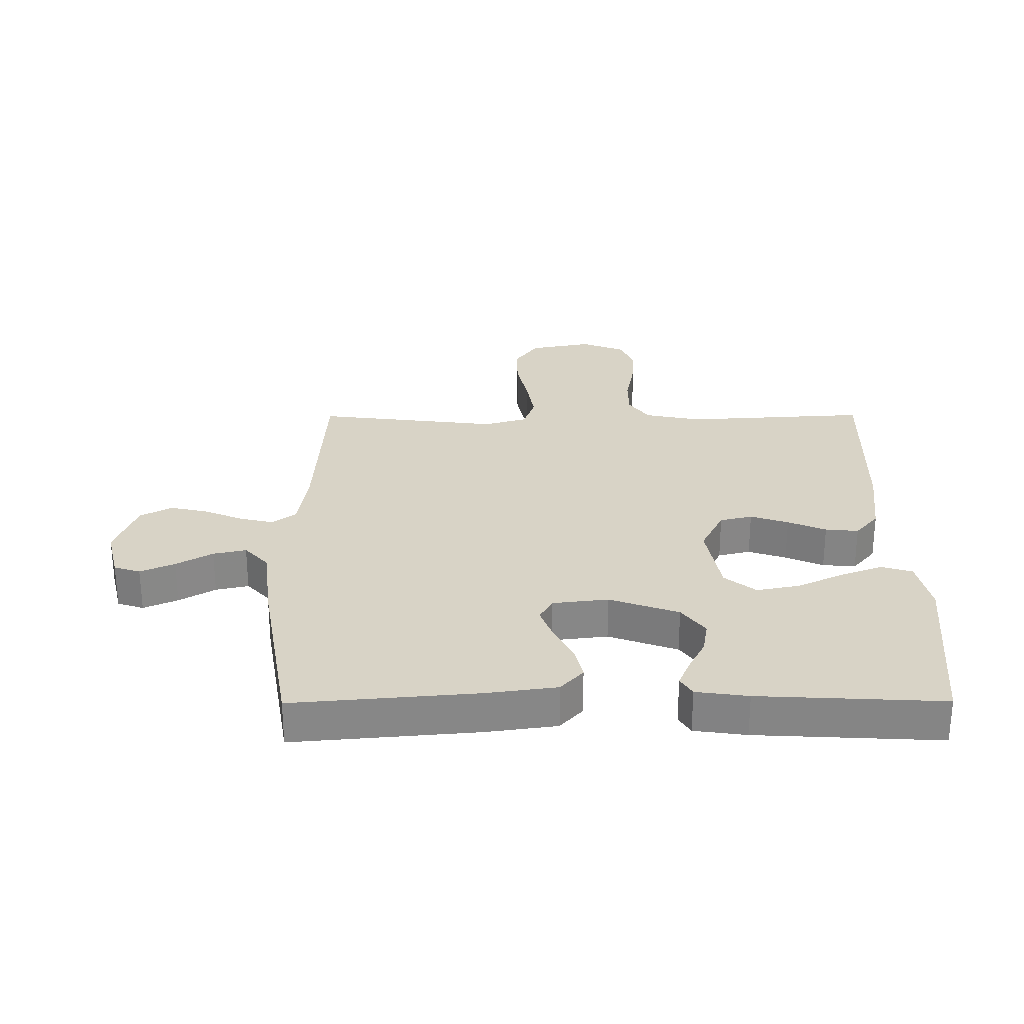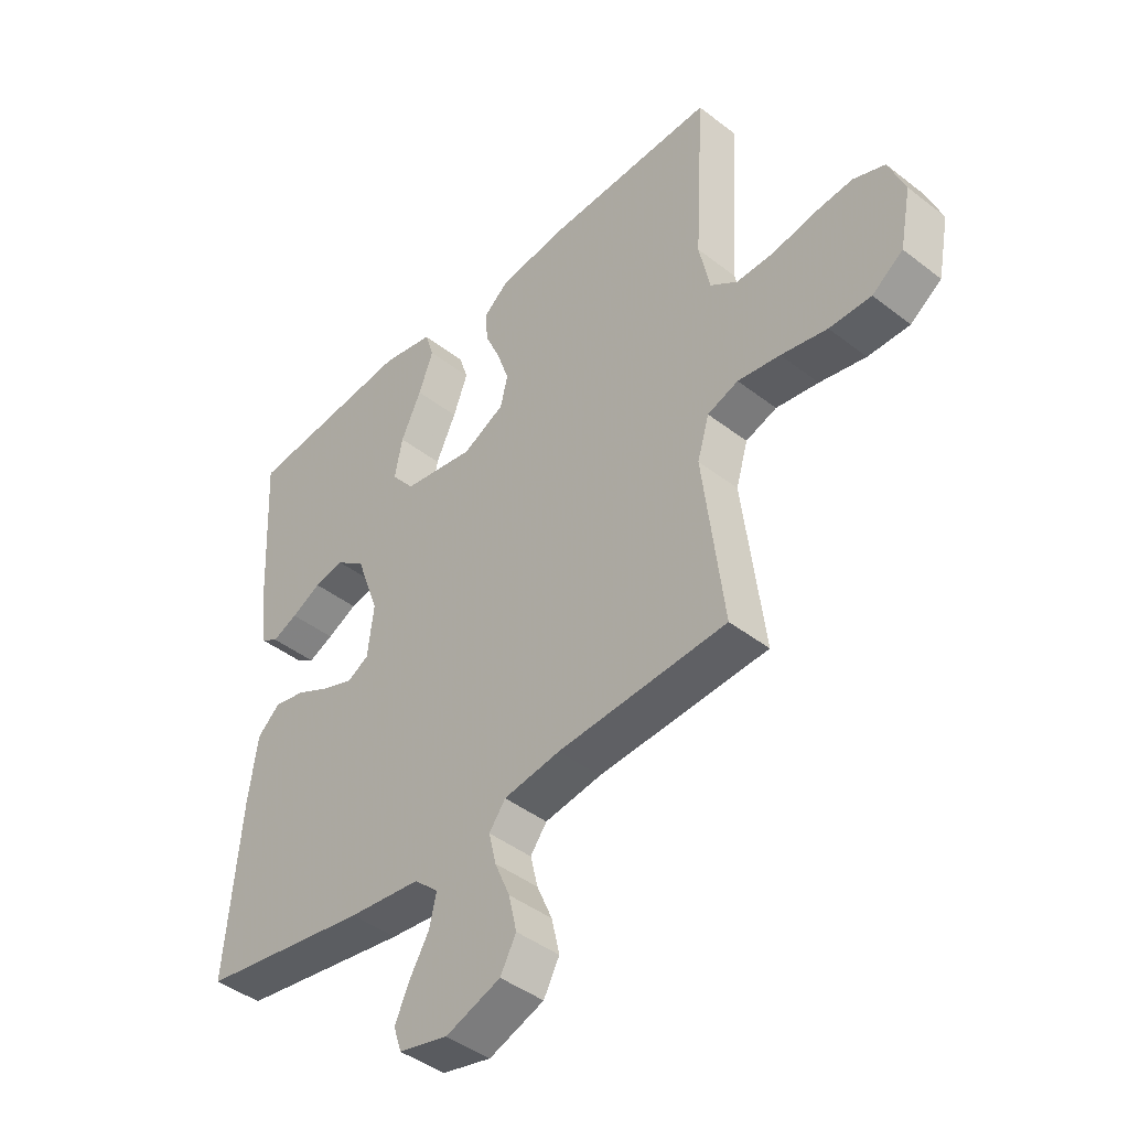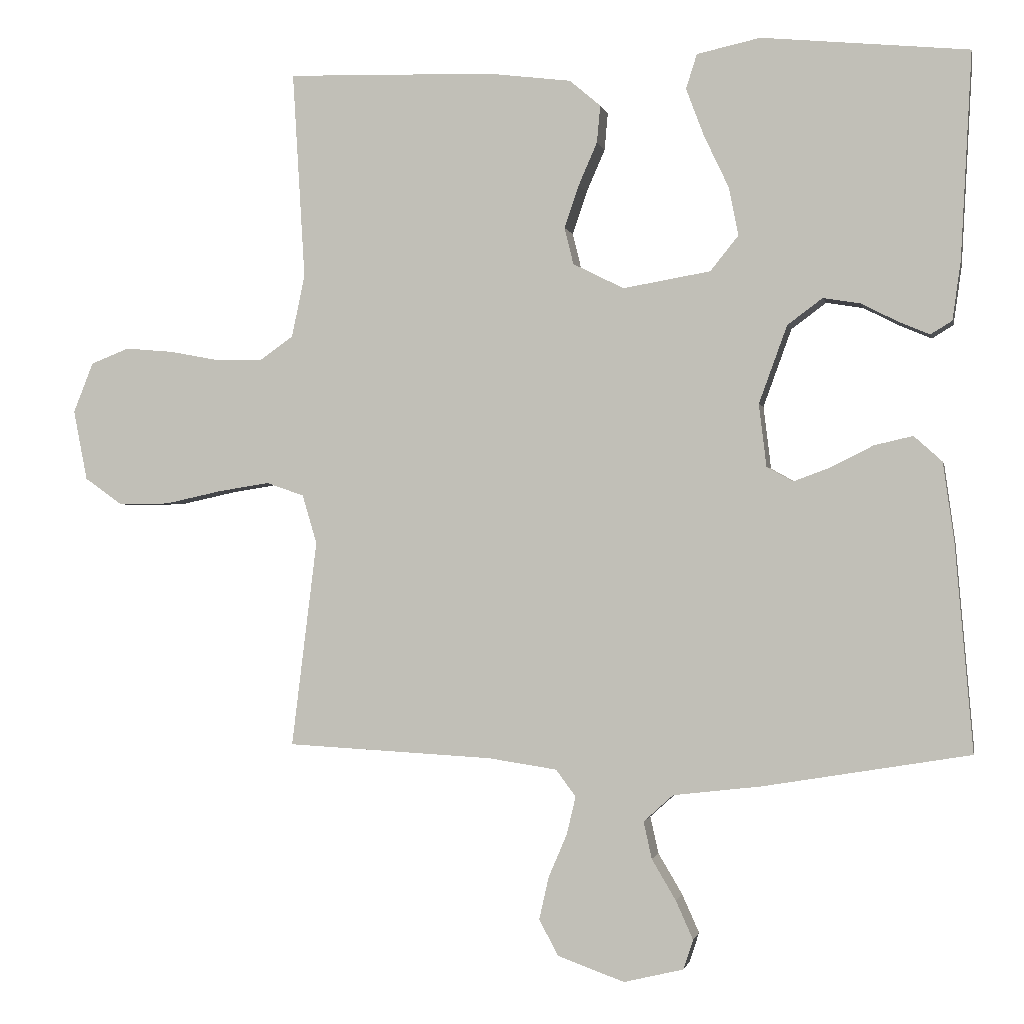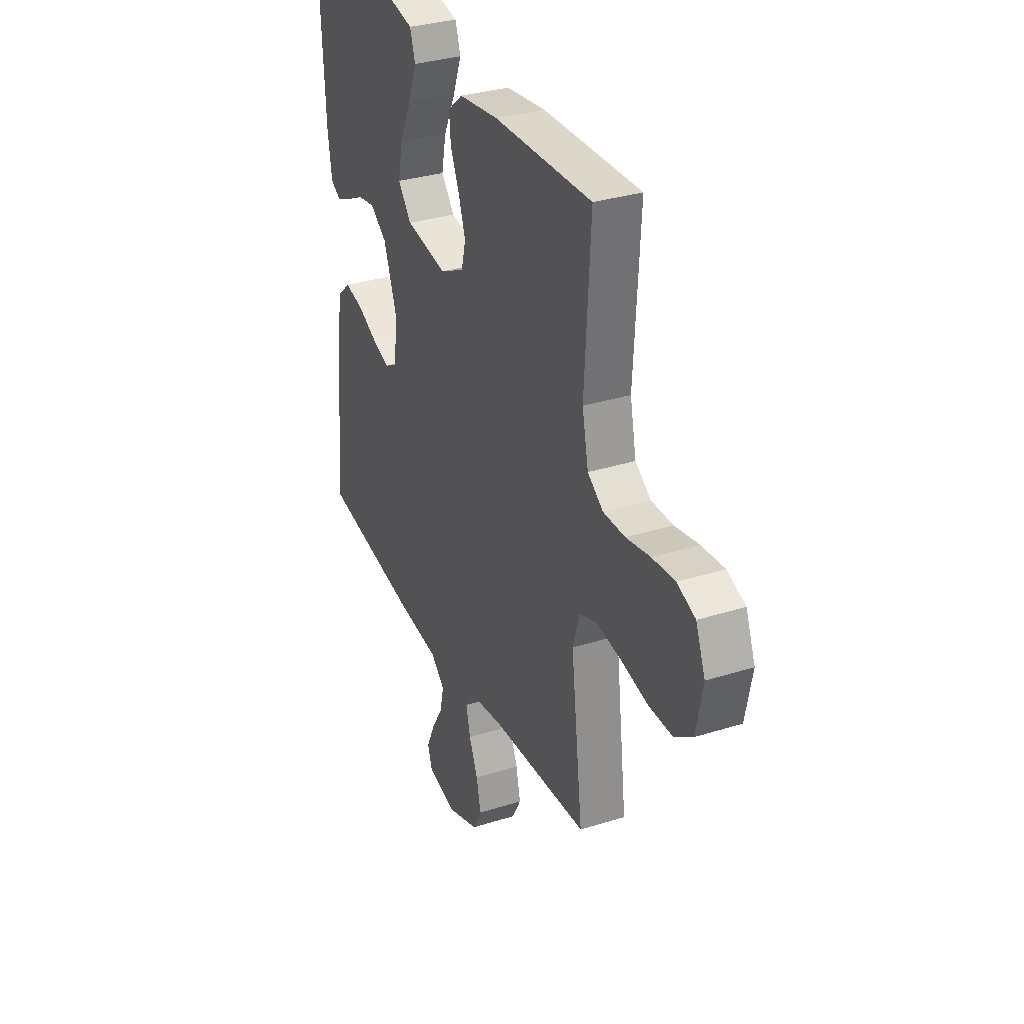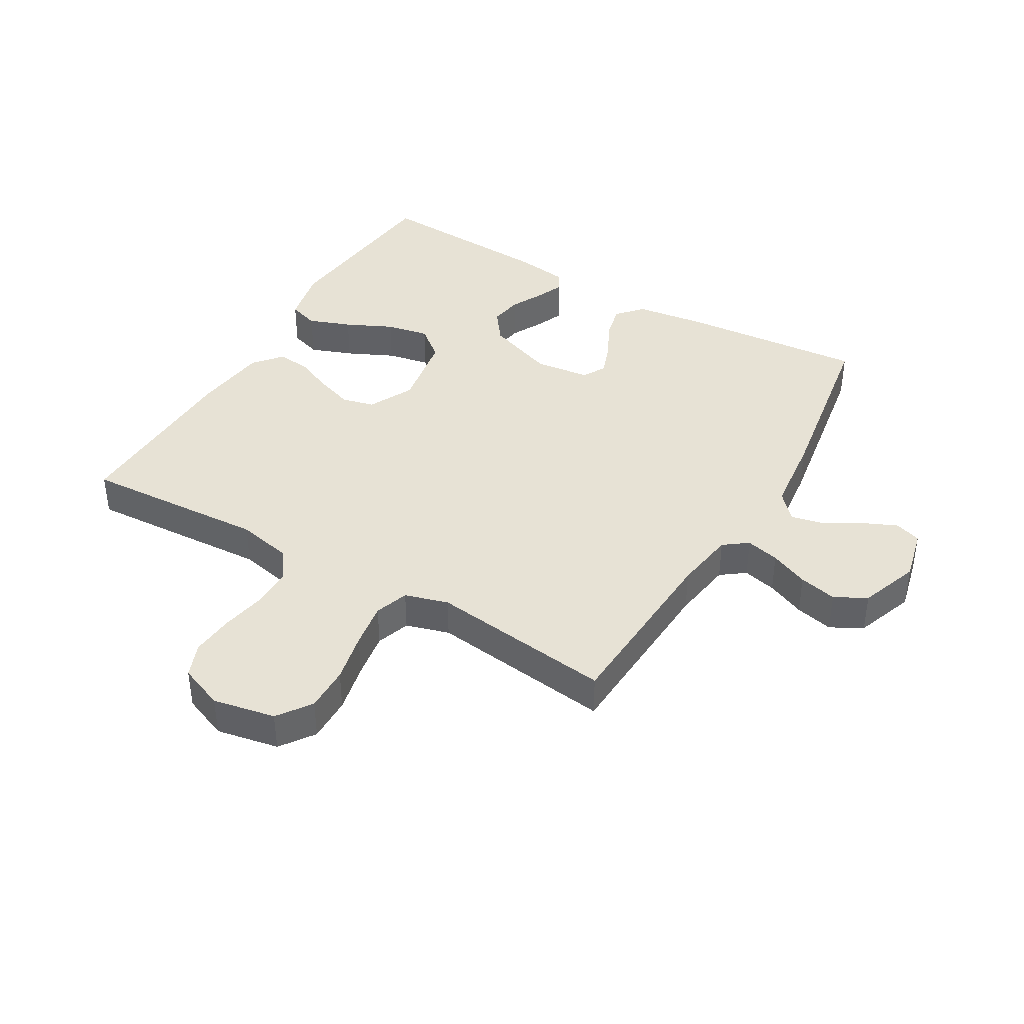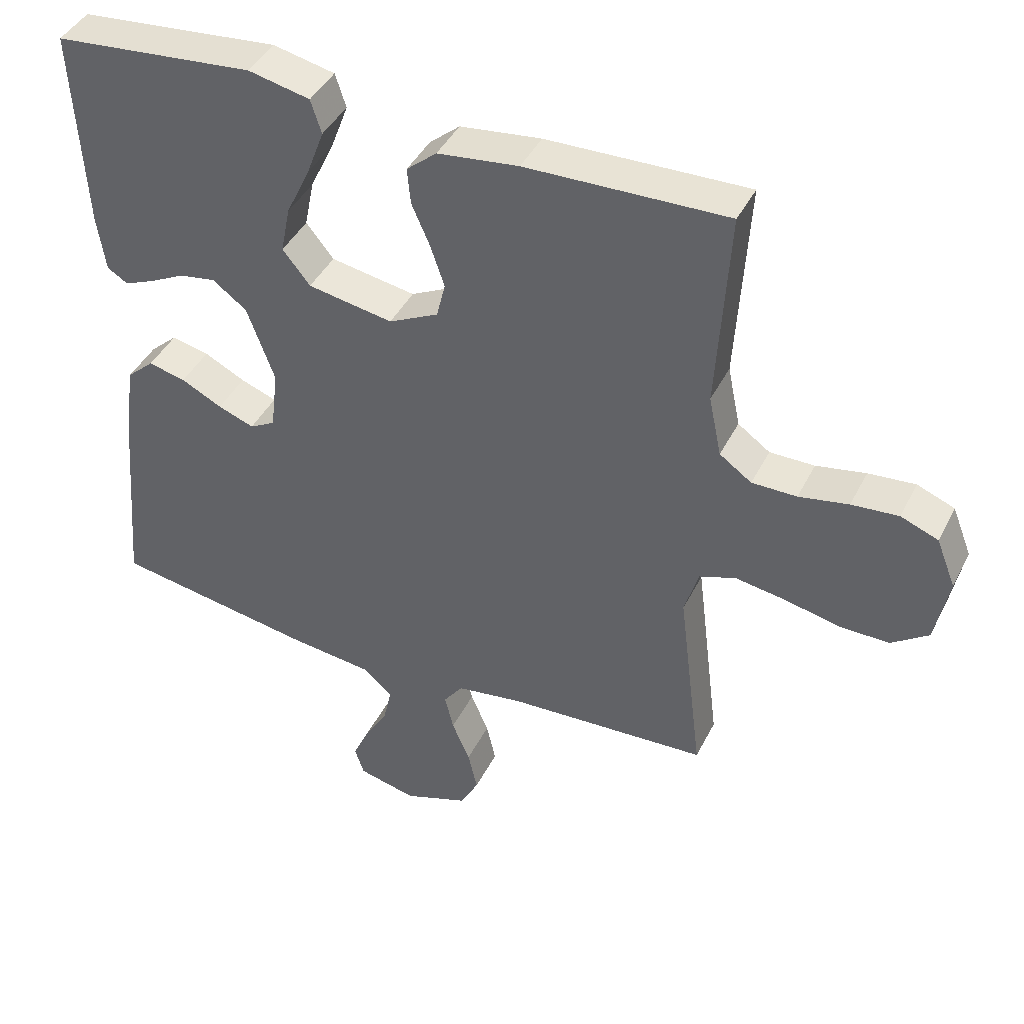
<metadata>
{"format":"obj","ext":"obj","renderer":"f3d","projection":"perspective","resolution":1024,"background":"white","views":[{"elev":27.9,"azim":-90.3,"up":"+Y"},{"elev":-43.5,"azim":47.6,"up":"+Z"},{"elev":-0.9,"azim":-168.7,"up":"+Z"},{"elev":32.5,"azim":66.3,"up":"+Z"},{"elev":40.5,"azim":120.4,"up":"+Y"},{"elev":42.4,"azim":25.1,"up":"+Z"}]}
</metadata>
<code>
v -0.5 0.07 -0.5
v -0.474 0.07 -0.2
v -0.458 0.07 -0.085
v -0.417 0.07 -0.048
v -0.361 0.07 -0.061
v -0.3 0.07 -0.092
v -0.246 0.07 -0.112
v -0.208 0.07 -0.091
v -0.197 0.07 0
v -0.238 0.07 0.113
v -0.289 0.07 0.151
v -0.343 0.07 0.142
v -0.396 0.07 0.115
v -0.441 0.07 0.096
v -0.472 0.07 0.115
v -0.484 0.07 0.2
v -0.5 0.07 0.5
v -0.2 0.07 0.529
v -0.108 0.07 0.509
v -0.092 0.07 0.459
v -0.118 0.07 0.39
v -0.154 0.07 0.314
v -0.168 0.07 0.244
v -0.127 0.07 0.193
v 0 0.07 0.171
v 0.074 0.07 0.208
v 0.087 0.07 0.261
v 0.066 0.07 0.323
v 0.039 0.07 0.385
v 0.034 0.07 0.439
v 0.079 0.07 0.477
v 0.2 0.07 0.492
v 0.5 0.07 0.5
v 0.482 0.07 0.2
v 0.501 0.07 0.109
v 0.549 0.07 0.075
v 0.616 0.07 0.075
v 0.69 0.07 0.089
v 0.76 0.07 0.095
v 0.816 0.07 0.073
v 0.845 0.07 0
v 0.825 0.07 -0.102
v 0.77 0.07 -0.141
v 0.696 0.07 -0.14
v 0.614 0.07 -0.122
v 0.539 0.07 -0.11
v 0.484 0.07 -0.129
v 0.463 0.07 -0.2
v 0.5 0.07 -0.5
v 0.2 0.07 -0.516
v 0.1 0.07 -0.531
v 0.071 0.07 -0.57
v 0.084 0.07 -0.625
v 0.111 0.07 -0.688
v 0.125 0.07 -0.75
v 0.097 0.07 -0.802
v 0 0.07 -0.837
v -0.087 0.07 -0.816
v -0.101 0.07 -0.773
v -0.076 0.07 -0.717
v -0.041 0.07 -0.658
v -0.029 0.07 -0.604
v -0.072 0.07 -0.565
v -0.2 0.07 -0.55
v -0.5 0 -0.5
v -0.474 0 -0.2
v -0.458 0 -0.085
v -0.417 0 -0.048
v -0.361 0 -0.061
v -0.3 0 -0.092
v -0.246 0 -0.112
v -0.208 0 -0.091
v -0.197 0 0
v -0.238 0 0.113
v -0.289 0 0.151
v -0.343 0 0.142
v -0.396 0 0.115
v -0.441 0 0.096
v -0.472 0 0.115
v -0.484 0 0.2
v -0.5 0 0.5
v -0.2 0 0.529
v -0.108 0 0.509
v -0.092 0 0.459
v -0.118 0 0.39
v -0.154 0 0.314
v -0.168 0 0.244
v -0.127 0 0.193
v 0 0 0.171
v 0.074 0 0.208
v 0.087 0 0.261
v 0.066 0 0.323
v 0.039 0 0.385
v 0.034 0 0.439
v 0.079 0 0.477
v 0.2 0 0.492
v 0.5 0 0.5
v 0.482 0 0.2
v 0.501 0 0.109
v 0.549 0 0.075
v 0.616 0 0.075
v 0.69 0 0.089
v 0.76 0 0.095
v 0.816 0 0.073
v 0.845 0 0
v 0.825 0 -0.102
v 0.77 0 -0.141
v 0.696 0 -0.14
v 0.614 0 -0.122
v 0.539 0 -0.11
v 0.484 0 -0.129
v 0.463 0 -0.2
v 0.5 0 -0.5
v 0.2 0 -0.516
v 0.1 0 -0.531
v 0.071 0 -0.57
v 0.084 0 -0.625
v 0.111 0 -0.688
v 0.125 0 -0.75
v 0.097 0 -0.802
v 0 0 -0.837
v -0.087 0 -0.816
v -0.101 0 -0.773
v -0.076 0 -0.717
v -0.041 0 -0.658
v -0.029 0 -0.604
v -0.072 0 -0.565
v -0.2 0 -0.55
f 4 5 6
f 3 4 6
f 2 3 6
f 1 2 6
f 64 1 6
f 63 64 6
f 62 63 6 7
f 59 60 61
f 58 59 61
f 57 58 61
f 56 57 61
f 55 56 61
f 54 55 61
f 53 54 61
f 52 53 61 62
f 62 7 8
f 52 62 8
f 51 52 8
f 48 49 50
f 51 8 9
f 50 51 9
f 48 50 9
f 47 48 9
f 43 44 45
f 42 43 45
f 41 42 45
f 40 41 45
f 39 40 45
f 38 39 45
f 37 38 45
f 36 37 45 46
f 47 9 10
f 46 47 10
f 36 46 10
f 35 36 10
f 32 33 34
f 31 32 34
f 30 31 34
f 29 30 34
f 28 29 34
f 27 28 34 35
f 20 21 22
f 19 20 22
f 18 19 22
f 17 18 22
f 16 17 22
f 15 16 22
f 14 15 22
f 13 14 22
f 12 13 22
f 11 12 22 23
f 10 11 23 24
f 26 27 35
f 25 26 35
f 25 35 10
f 10 24 25
f 70 69 68
f 70 68 67
f 70 67 66
f 70 66 65
f 70 65 128
f 70 128 127
f 71 70 127 126
f 125 124 123
f 125 123 122
f 125 122 121
f 125 121 120
f 125 120 119
f 125 119 118
f 125 118 117
f 126 125 117 116
f 72 71 126
f 72 126 116
f 72 116 115
f 114 113 112
f 73 72 115
f 73 115 114
f 73 114 112
f 73 112 111
f 109 108 107
f 109 107 106
f 109 106 105
f 109 105 104
f 109 104 103
f 109 103 102
f 109 102 101
f 110 109 101 100
f 74 73 111
f 74 111 110
f 74 110 100
f 74 100 99
f 98 97 96
f 98 96 95
f 98 95 94
f 98 94 93
f 98 93 92
f 99 98 92 91
f 86 85 84
f 86 84 83
f 86 83 82
f 86 82 81
f 86 81 80
f 86 80 79
f 86 79 78
f 86 78 77
f 86 77 76
f 87 86 76 75
f 88 87 75 74
f 99 91 90
f 99 90 89
f 74 99 89
f 89 88 74
f 1 65 66 2
f 2 66 67 3
f 3 67 68 4
f 4 68 69 5
f 5 69 70 6
f 6 70 71 7
f 7 71 72 8
f 8 72 73 9
f 9 73 74 10
f 10 74 75 11
f 11 75 76 12
f 12 76 77 13
f 13 77 78 14
f 14 78 79 15
f 15 79 80 16
f 16 80 81 17
f 17 81 82 18
f 18 82 83 19
f 19 83 84 20
f 20 84 85 21
f 21 85 86 22
f 22 86 87 23
f 23 87 88 24
f 24 88 89 25
f 25 89 90 26
f 26 90 91 27
f 27 91 92 28
f 28 92 93 29
f 29 93 94 30
f 30 94 95 31
f 31 95 96 32
f 32 96 97 33
f 33 97 98 34
f 34 98 99 35
f 35 99 100 36
f 36 100 101 37
f 37 101 102 38
f 38 102 103 39
f 39 103 104 40
f 40 104 105 41
f 41 105 106 42
f 42 106 107 43
f 43 107 108 44
f 44 108 109 45
f 45 109 110 46
f 46 110 111 47
f 47 111 112 48
f 48 112 113 49
f 49 113 114 50
f 50 114 115 51
f 51 115 116 52
f 52 116 117 53
f 53 117 118 54
f 54 118 119 55
f 55 119 120 56
f 56 120 121 57
f 57 121 122 58
f 58 122 123 59
f 59 123 124 60
f 60 124 125 61
f 61 125 126 62
f 62 126 127 63
f 63 127 128 64
f 64 128 65 1

</code>
